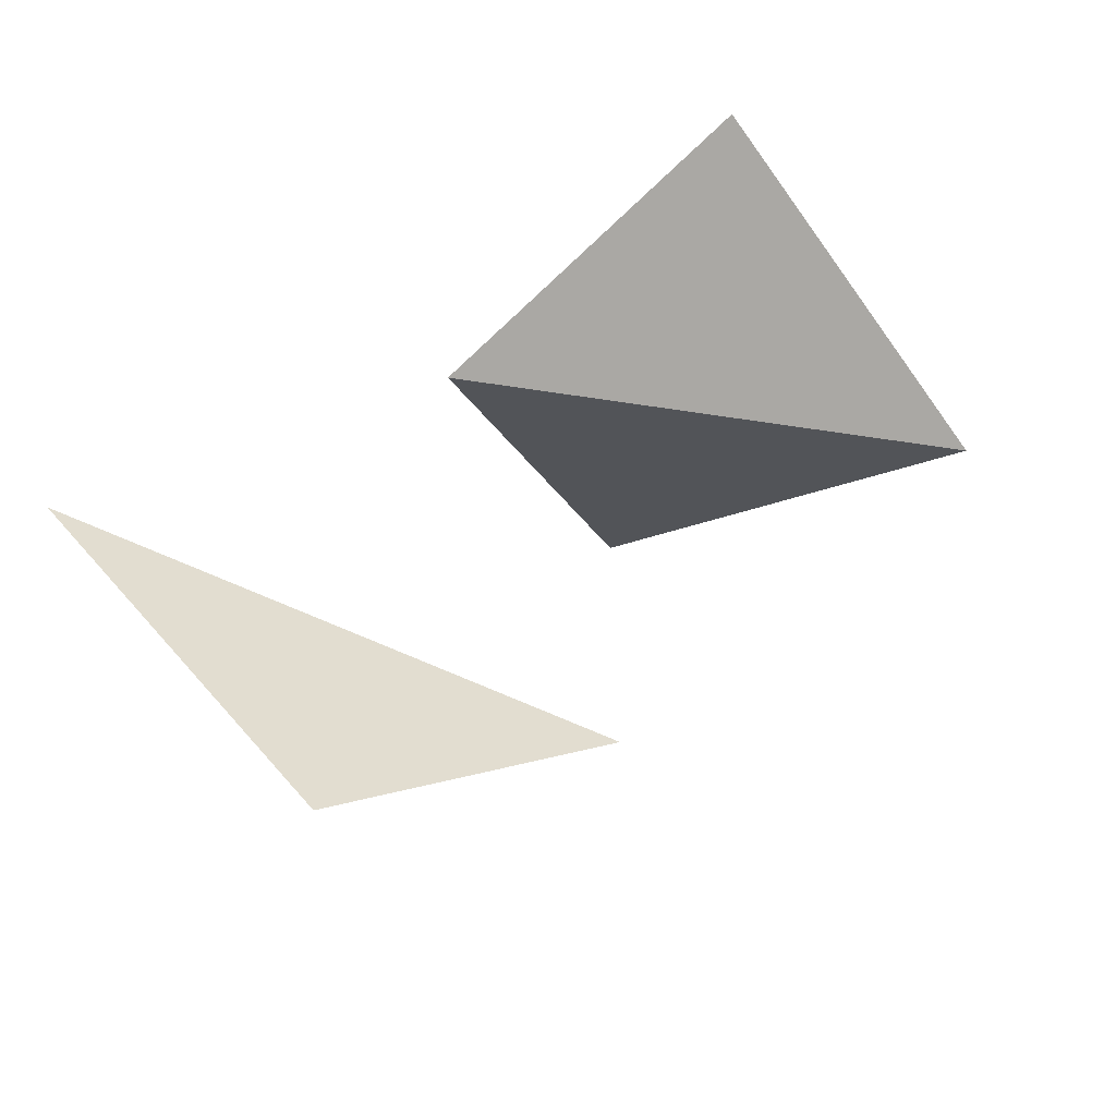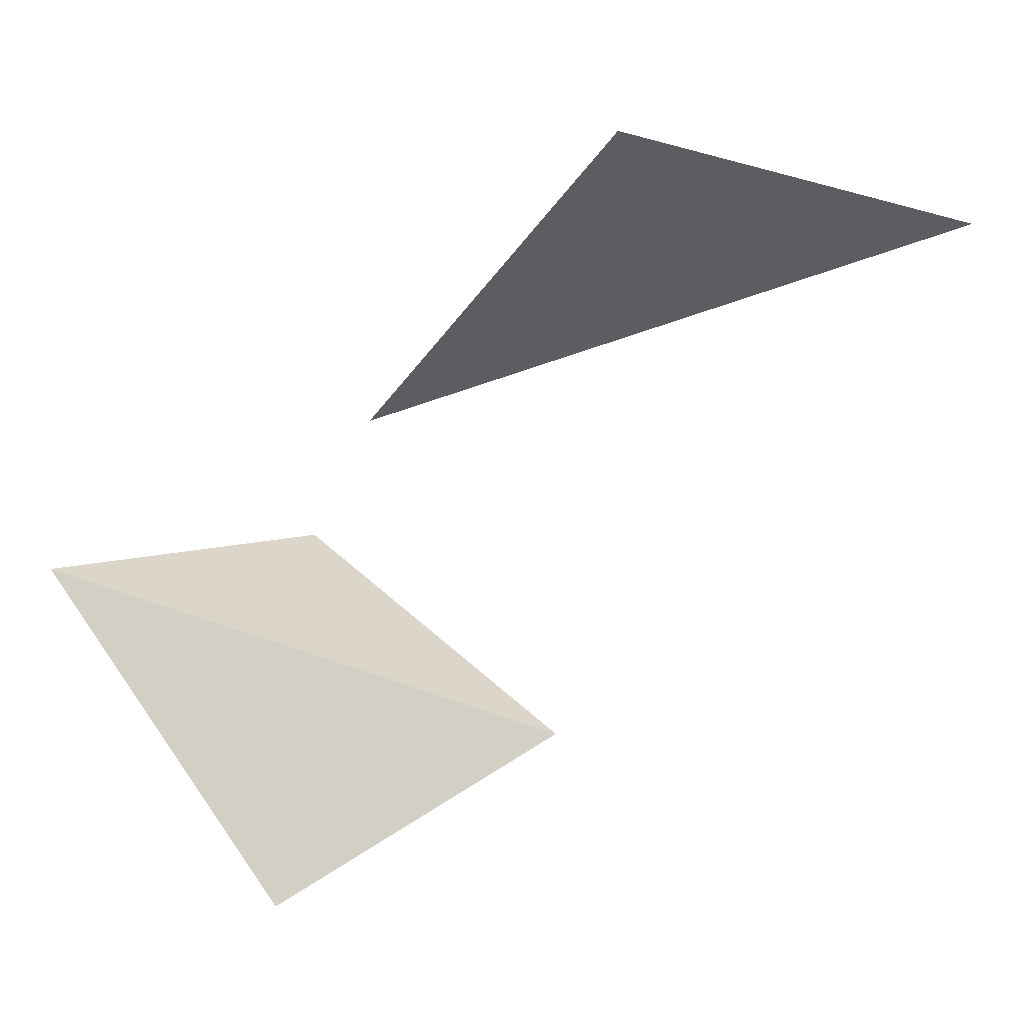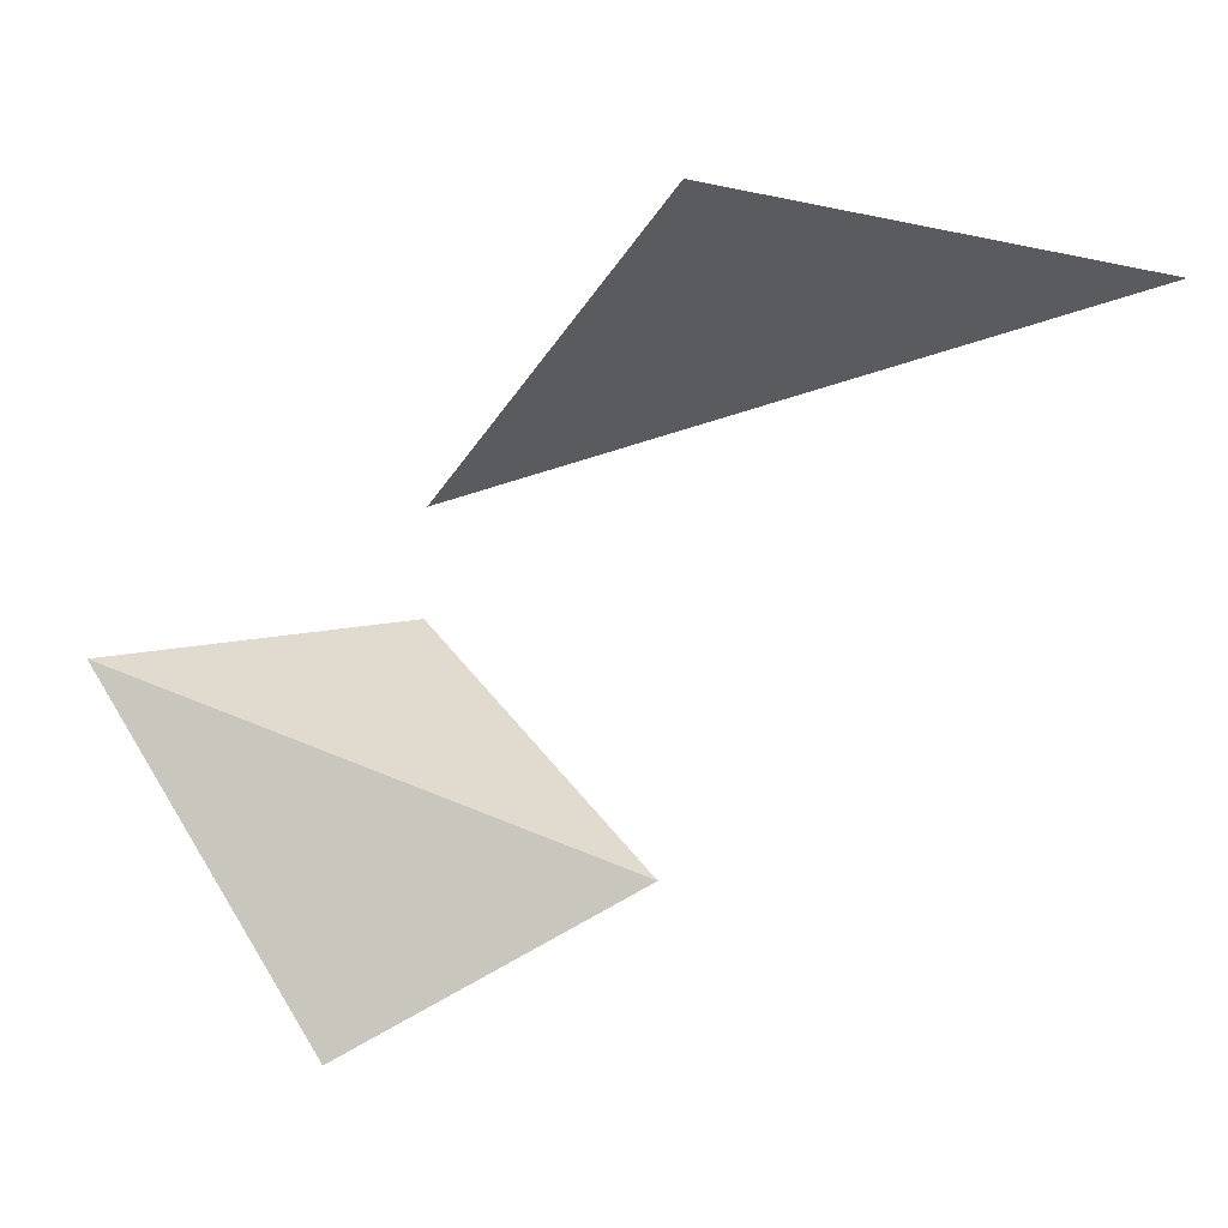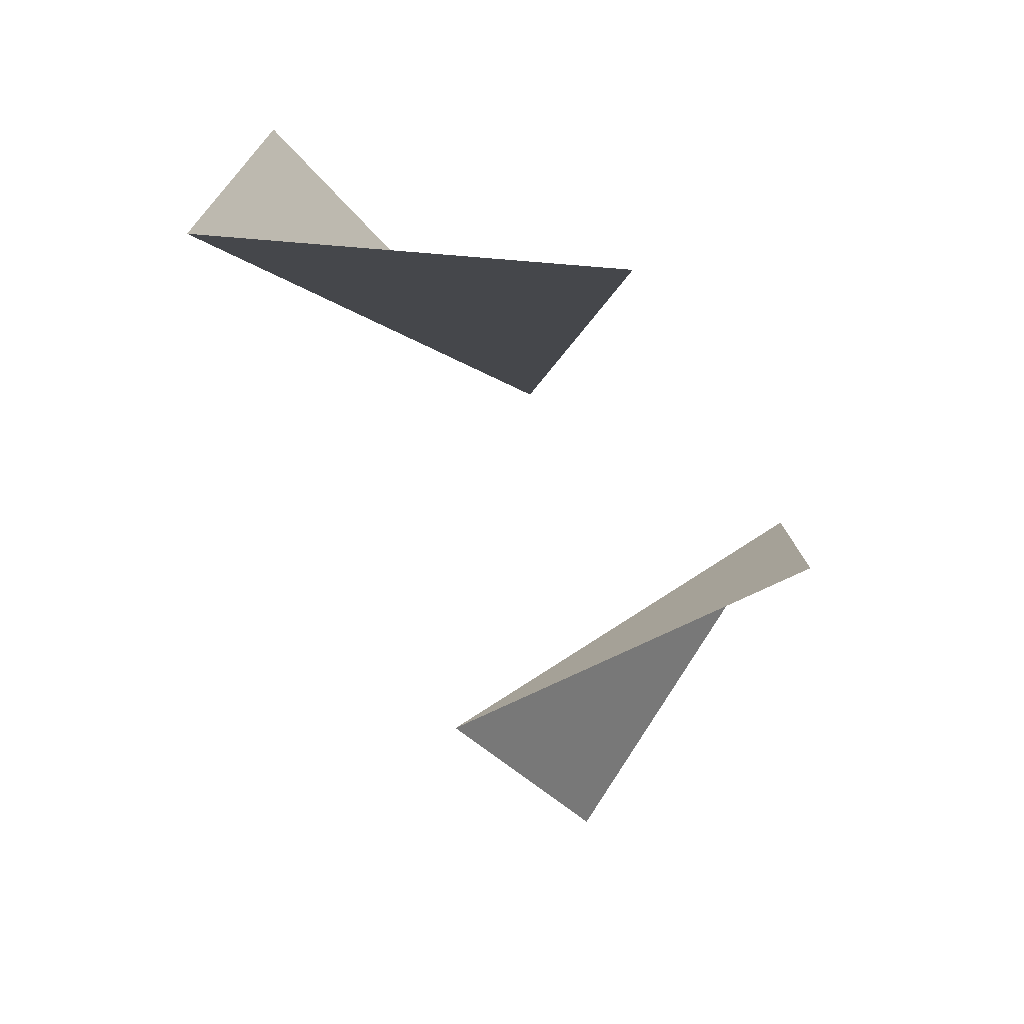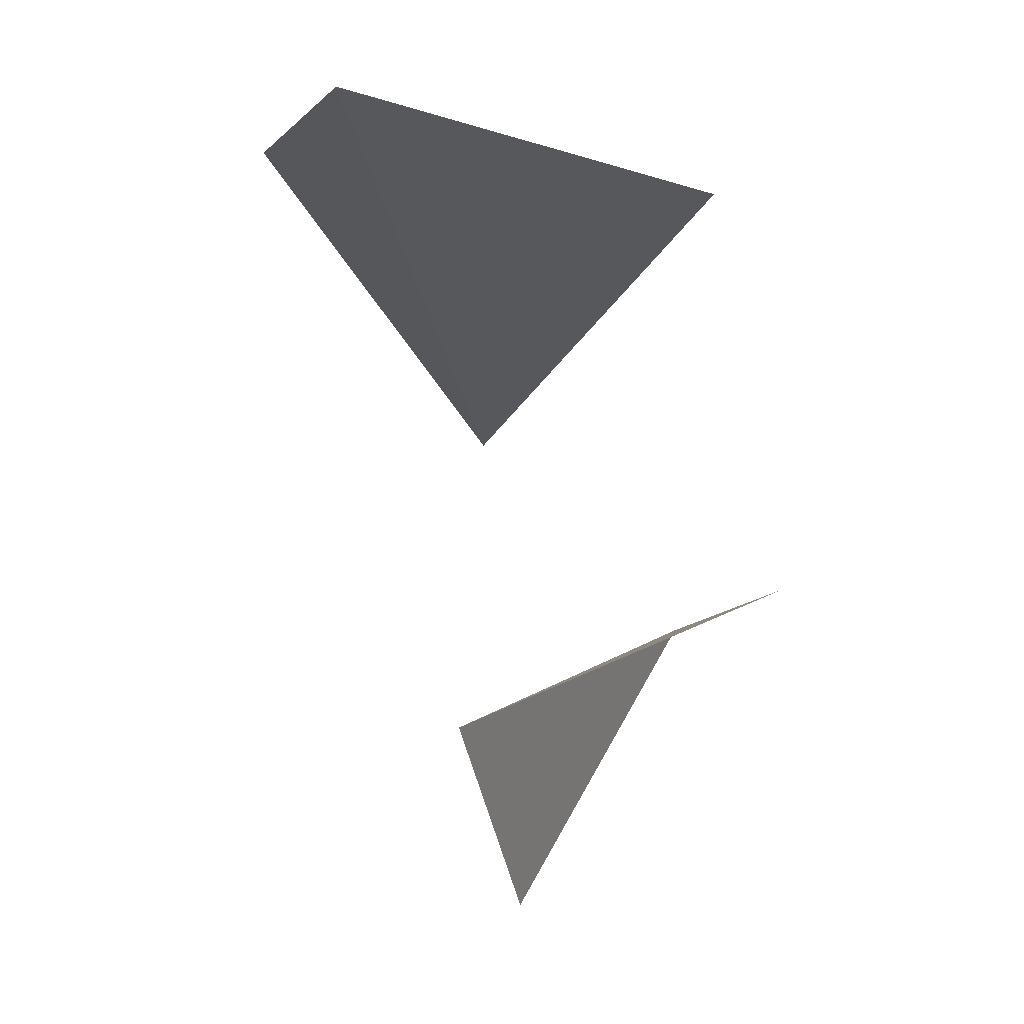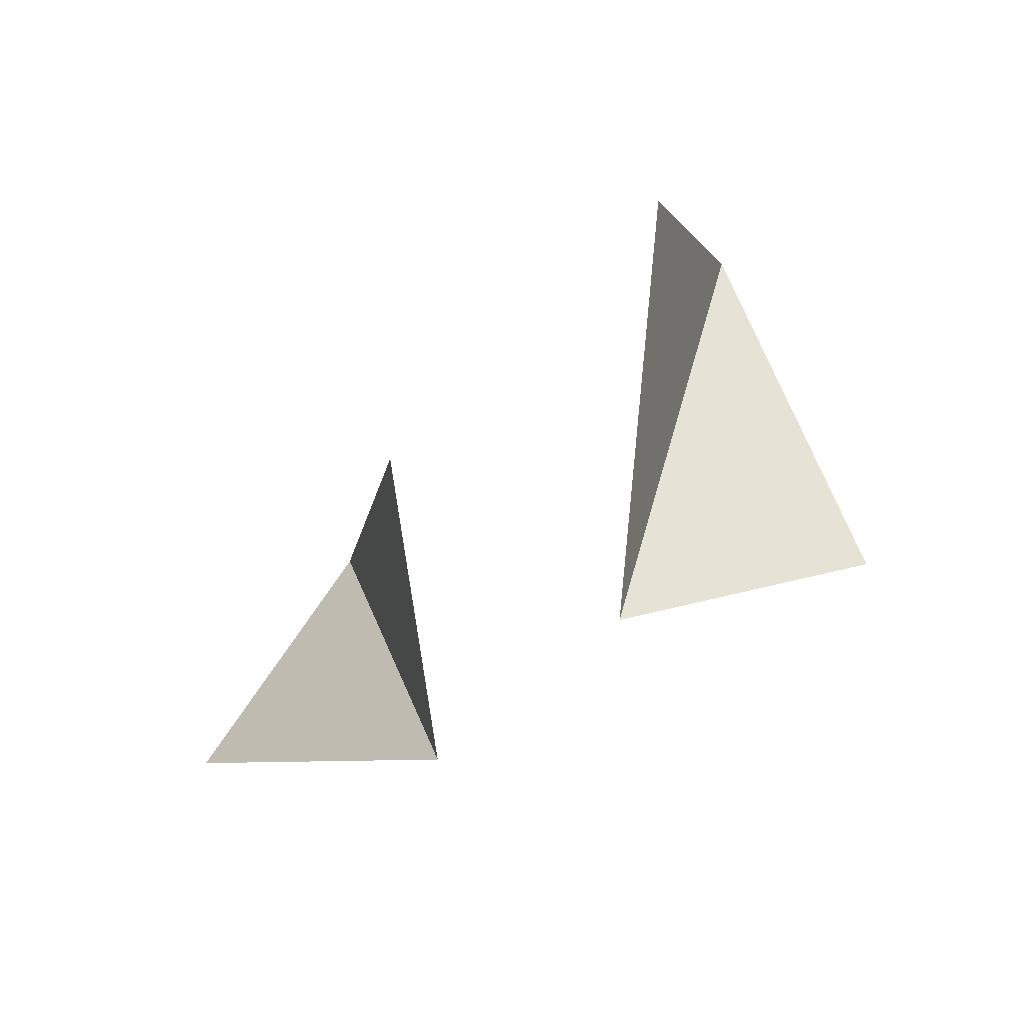
<metadata>
{"format":"obj","ext":"obj","renderer":"f3d","projection":"perspective","resolution":1024,"background":"white","views":[{"elev":-38.2,"azim":64.4,"up":"+Z"},{"elev":9.4,"azim":83.0,"up":"+Z"},{"elev":12.7,"azim":93.0,"up":"+Z"},{"elev":7.6,"azim":-146.0,"up":"+Z"},{"elev":-10.9,"azim":-163.3,"up":"+Z"},{"elev":-53.1,"azim":-73.1,"up":"+Y"}]}
</metadata>
<code>
g Leaf_D02
v -0.1621 1.556 -1.258
v -0.2255 2.391 -0.7807
v -0.5266 0.9153 -0.3069
v -1.054 1.722 -0.3122
v -1.087 2.811 0.6108
v -0.2967 3.637 0.7088
v -0.1264 1.842 0.1732
v 0.3859 2.464 0.9905
f 1 2 3
f 3 2 4
f 5 6 7
f 7 6 8

</code>
